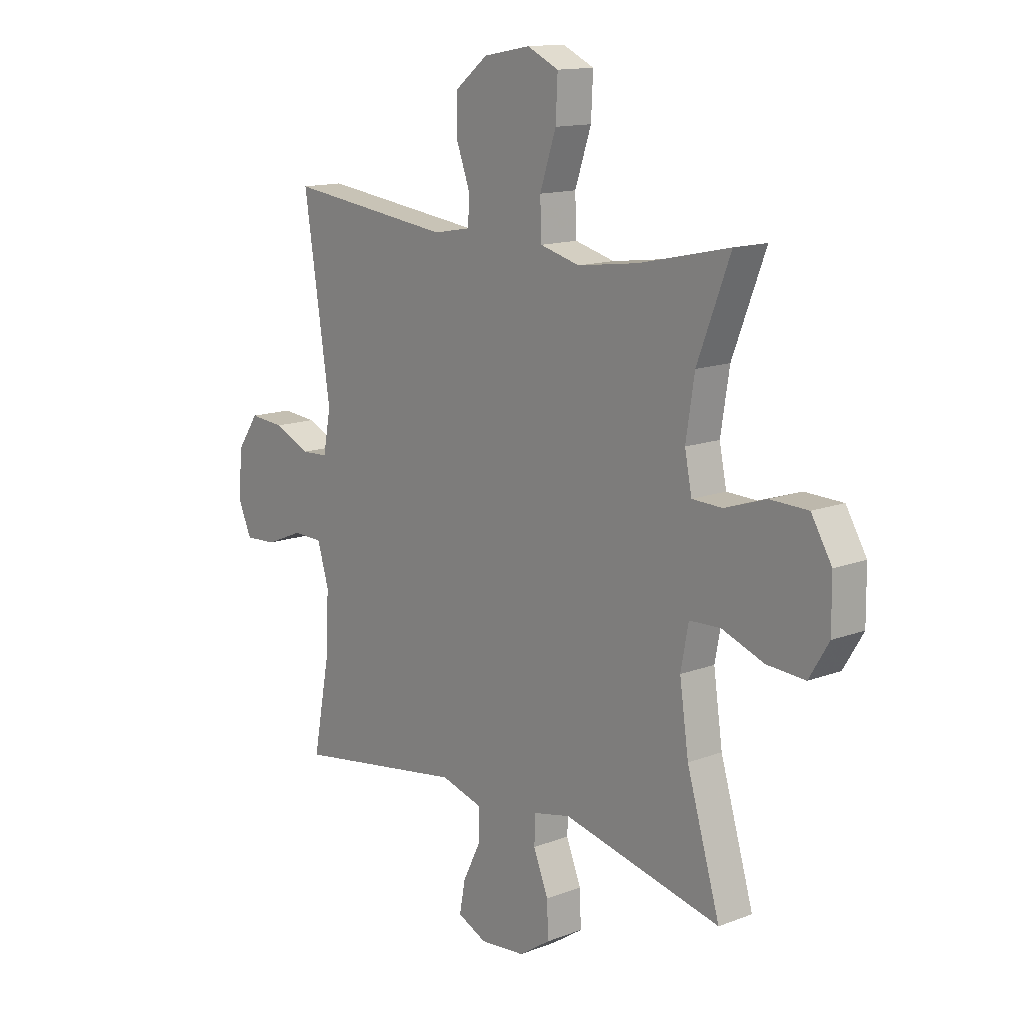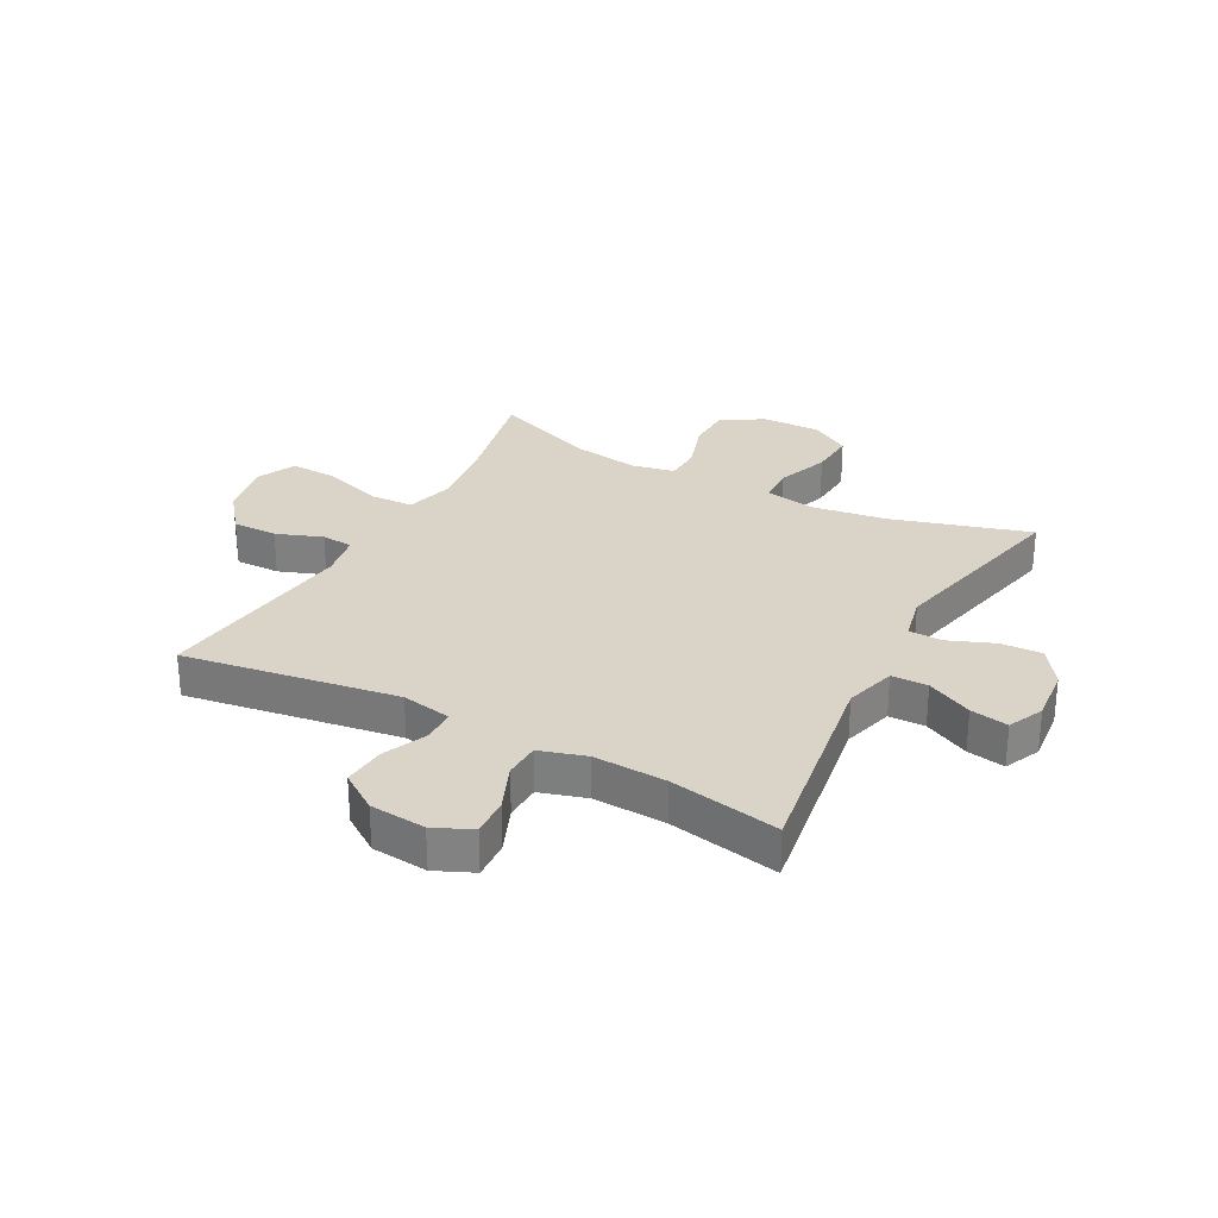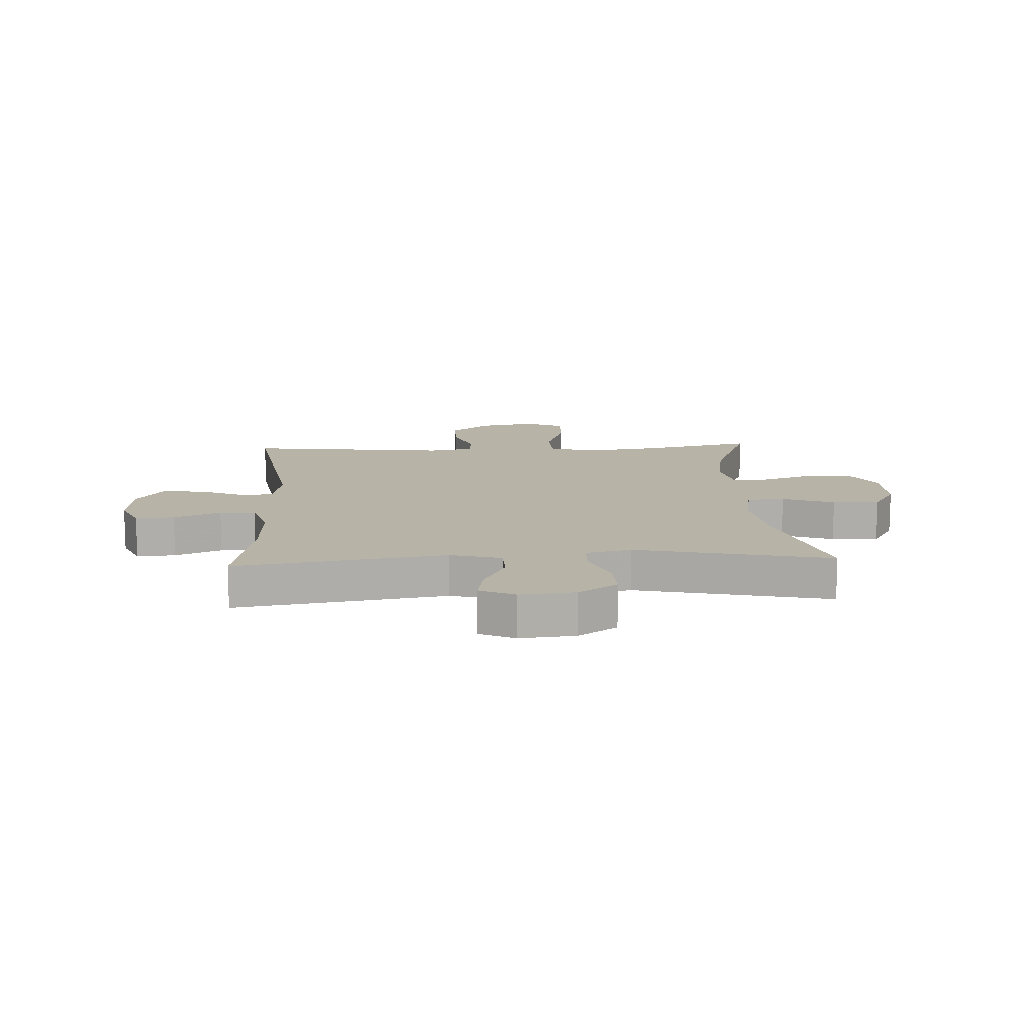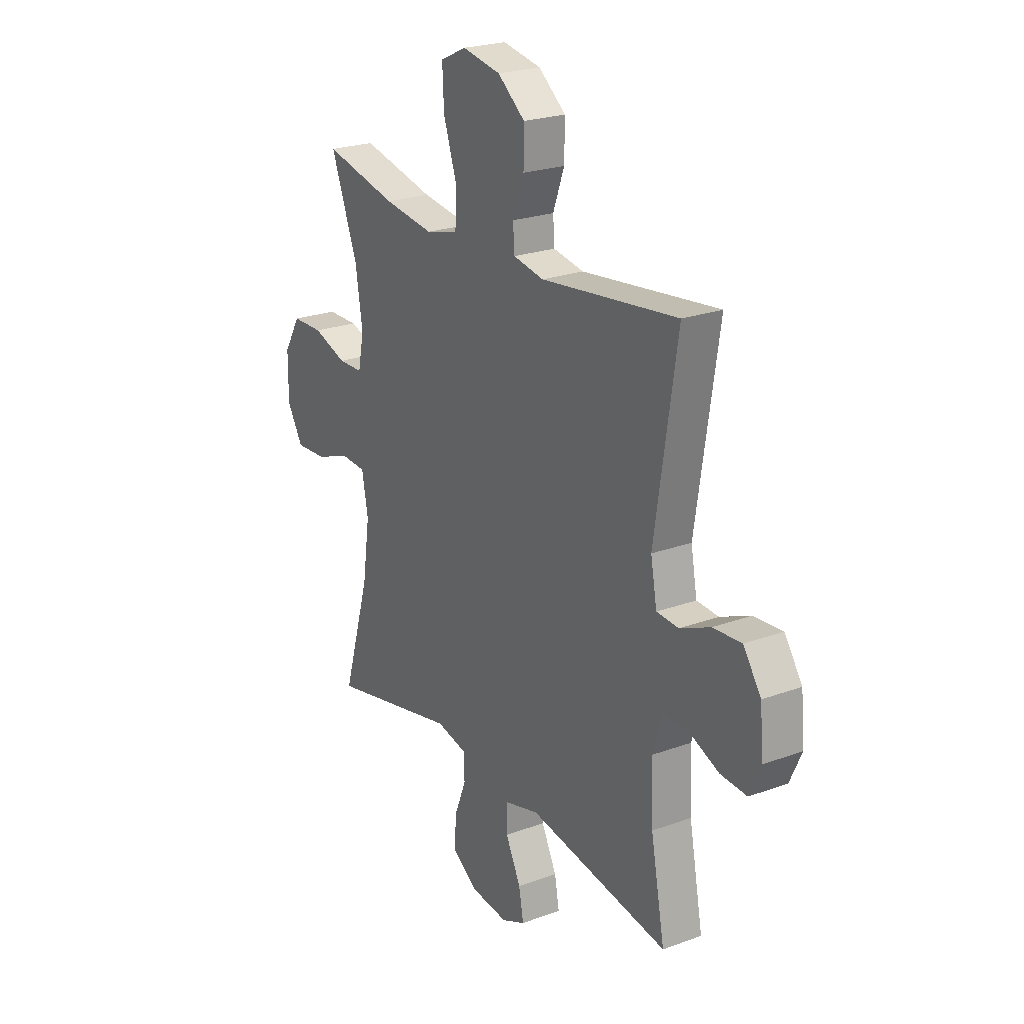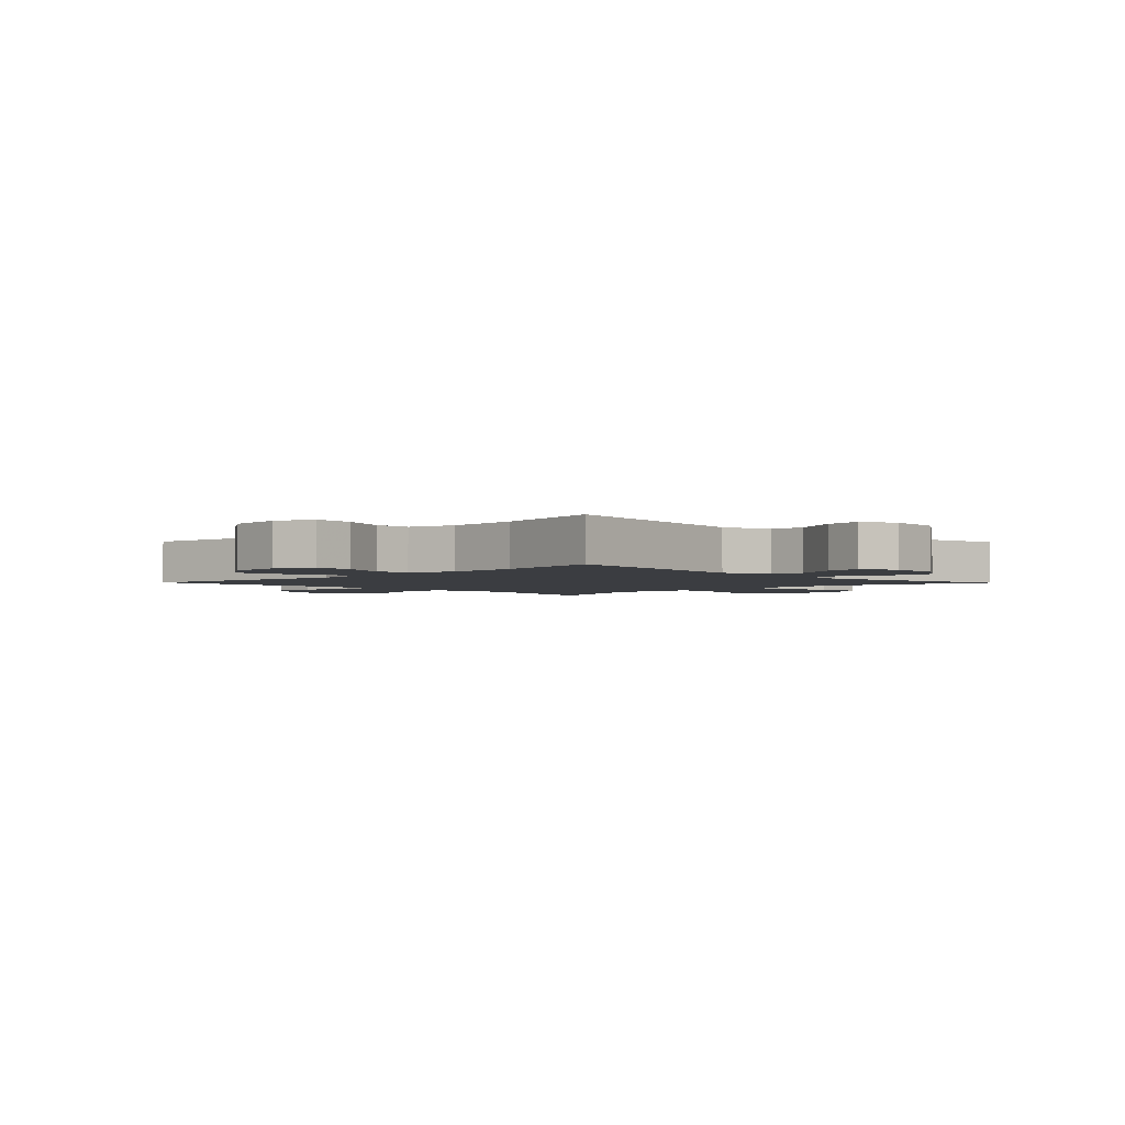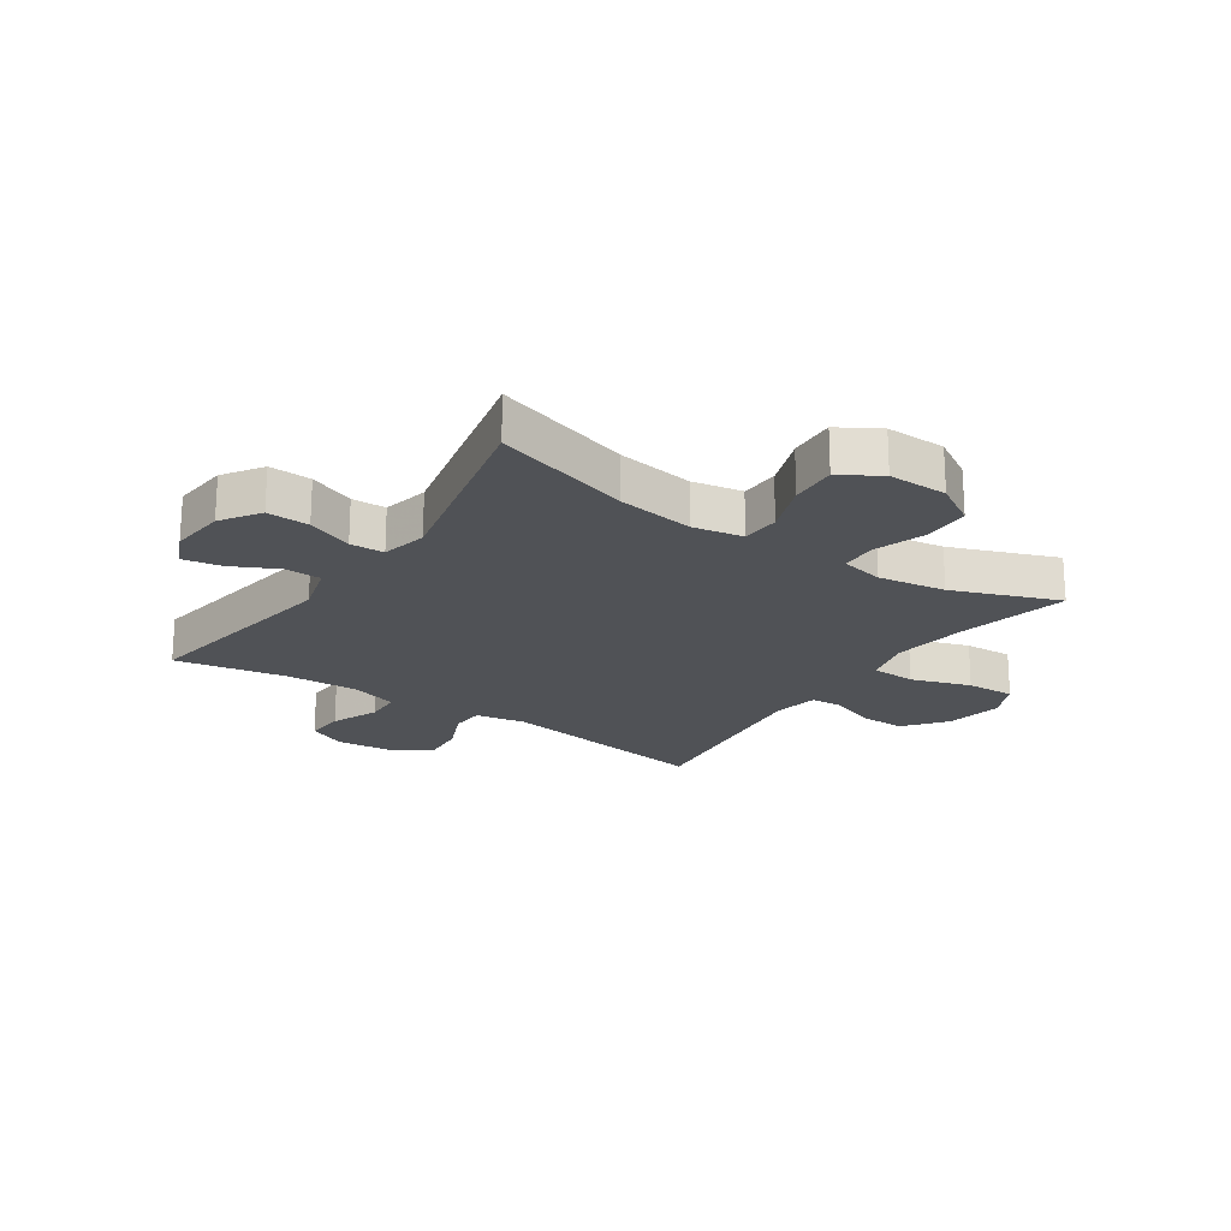
<metadata>
{"format":"obj","ext":"obj","renderer":"f3d","projection":"perspective","resolution":1024,"background":"white","views":[{"elev":13.7,"azim":-130.4,"up":"+Z"},{"elev":28.6,"azim":118.2,"up":"+Y"},{"elev":12.8,"azim":176.9,"up":"+Y"},{"elev":23.6,"azim":58.5,"up":"+Z"},{"elev":-2.6,"azim":134.4,"up":"+Y"},{"elev":-21.0,"azim":-124.3,"up":"+Y"}]}
</metadata>
<code>
v -0.5 0.07 0.5
v -0.311 0.07 0.458
v -0.183 0.07 0.441
v -0.1 0.07 0.463
v -0.097 0.07 0.539
v -0.131 0.07 0.64
v -0.135 0.07 0.723
v -0.069 0.07 0.754
v 0.029 0.07 0.736
v 0.099 0.07 0.681
v 0.098 0.07 0.604
v 0.069 0.07 0.525
v 0.073 0.07 0.471
v 0.151 0.07 0.457
v 0.5 0.07 0.5
v 0.444 0.07 0.132
v 0.46 0.07 0.047
v 0.516 0.07 0.044
v 0.593 0.07 0.078
v 0.666 0.07 0.084
v 0.711 0.07 0.019
v 0.72 0.07 -0.077
v 0.691 0.07 -0.142
v 0.624 0.07 -0.138
v 0.544 0.07 -0.105
v 0.482 0.07 -0.107
v 0.458 0.07 -0.187
v 0.464 0.07 -0.312
v 0.5 0.07 -0.5
v 0.139 0.07 -0.444
v 0.051 0.07 -0.469
v 0.05 0.07 -0.531
v 0.089 0.07 -0.609
v 0.101 0.07 -0.674
v 0.04 0.07 -0.702
v -0.055 0.07 -0.693
v -0.121 0.07 -0.649
v -0.118 0.07 -0.577
v -0.087 0.07 -0.499
v -0.089 0.07 -0.441
v -0.167 0.07 -0.424
v -0.5 0.07 -0.5
v -0.43 0.07 -0.265
v -0.411 0.07 -0.134
v -0.427 0.07 -0.049
v -0.492 0.07 -0.046
v -0.581 0.07 -0.079
v -0.661 0.07 -0.084
v -0.702 0.07 -0.016
v -0.701 0.07 0.085
v -0.658 0.07 0.157
v -0.578 0.07 0.159
v -0.491 0.07 0.13
v -0.428 0.07 0.132
v -0.413 0.07 0.206
v -0.431 0.07 0.321
v -0.5 0 0.5
v -0.311 0 0.458
v -0.183 0 0.441
v -0.1 0 0.463
v -0.097 0 0.539
v -0.131 0 0.64
v -0.135 0 0.723
v -0.069 0 0.754
v 0.029 0 0.736
v 0.099 0 0.681
v 0.098 0 0.604
v 0.069 0 0.525
v 0.073 0 0.471
v 0.151 0 0.457
v 0.5 0 0.5
v 0.444 0 0.132
v 0.46 0 0.047
v 0.516 0 0.044
v 0.593 0 0.078
v 0.666 0 0.084
v 0.711 0 0.019
v 0.72 0 -0.077
v 0.691 0 -0.142
v 0.624 0 -0.138
v 0.544 0 -0.105
v 0.482 0 -0.107
v 0.458 0 -0.187
v 0.464 0 -0.312
v 0.5 0 -0.5
v 0.139 0 -0.444
v 0.051 0 -0.469
v 0.05 0 -0.531
v 0.089 0 -0.609
v 0.101 0 -0.674
v 0.04 0 -0.702
v -0.055 0 -0.693
v -0.121 0 -0.649
v -0.118 0 -0.577
v -0.087 0 -0.499
v -0.089 0 -0.441
v -0.167 0 -0.424
v -0.5 0 -0.5
v -0.43 0 -0.265
v -0.411 0 -0.134
v -0.427 0 -0.049
v -0.492 0 -0.046
v -0.581 0 -0.079
v -0.661 0 -0.084
v -0.702 0 -0.016
v -0.701 0 0.085
v -0.658 0 0.157
v -0.578 0 0.159
v -0.491 0 0.13
v -0.428 0 0.132
v -0.413 0 0.206
v -0.431 0 0.321
f 51 52 53
f 50 51 53
f 49 50 53
f 48 49 53
f 47 48 53
f 46 47 53
f 45 46 53 54
f 44 45 54 55
f 41 42 43
f 40 41 43 44
f 37 38 39
f 36 37 39
f 35 36 39
f 34 35 39
f 33 34 39
f 32 33 39
f 31 32 39 40
f 40 44 55
f 31 40 55
f 30 31 55
f 23 24 25
f 22 23 25
f 21 22 25
f 20 21 25
f 19 20 25
f 18 19 25
f 17 18 25 26
f 16 17 26 27
f 14 15 16
f 13 14 16 27
f 10 11 12
f 9 10 12
f 8 9 12
f 7 8 12
f 6 7 12
f 5 6 12
f 4 5 12 13
f 13 27 28
f 4 13 28
f 3 4 28
f 56 1 2
f 30 55 56
f 29 30 56
f 28 29 56
f 3 28 56
f 2 3 56
f 109 108 107
f 109 107 106
f 109 106 105
f 109 105 104
f 109 104 103
f 109 103 102
f 110 109 102 101
f 111 110 101 100
f 99 98 97
f 100 99 97 96
f 95 94 93
f 95 93 92
f 95 92 91
f 95 91 90
f 95 90 89
f 95 89 88
f 96 95 88 87
f 111 100 96
f 111 96 87
f 111 87 86
f 81 80 79
f 81 79 78
f 81 78 77
f 81 77 76
f 81 76 75
f 81 75 74
f 82 81 74 73
f 83 82 73 72
f 72 71 70
f 83 72 70 69
f 68 67 66
f 68 66 65
f 68 65 64
f 68 64 63
f 68 63 62
f 68 62 61
f 69 68 61 60
f 84 83 69
f 84 69 60
f 84 60 59
f 58 57 112
f 112 111 86
f 112 86 85
f 112 85 84
f 112 84 59
f 112 59 58
f 1 57 58 2
f 2 58 59 3
f 3 59 60 4
f 4 60 61 5
f 5 61 62 6
f 6 62 63 7
f 7 63 64 8
f 8 64 65 9
f 9 65 66 10
f 10 66 67 11
f 11 67 68 12
f 12 68 69 13
f 13 69 70 14
f 14 70 71 15
f 15 71 72 16
f 16 72 73 17
f 17 73 74 18
f 18 74 75 19
f 19 75 76 20
f 20 76 77 21
f 21 77 78 22
f 22 78 79 23
f 23 79 80 24
f 24 80 81 25
f 25 81 82 26
f 26 82 83 27
f 27 83 84 28
f 28 84 85 29
f 29 85 86 30
f 30 86 87 31
f 31 87 88 32
f 32 88 89 33
f 33 89 90 34
f 34 90 91 35
f 35 91 92 36
f 36 92 93 37
f 37 93 94 38
f 38 94 95 39
f 39 95 96 40
f 40 96 97 41
f 41 97 98 42
f 42 98 99 43
f 43 99 100 44
f 44 100 101 45
f 45 101 102 46
f 46 102 103 47
f 47 103 104 48
f 48 104 105 49
f 49 105 106 50
f 50 106 107 51
f 51 107 108 52
f 52 108 109 53
f 53 109 110 54
f 54 110 111 55
f 55 111 112 56
f 56 112 57 1

</code>
